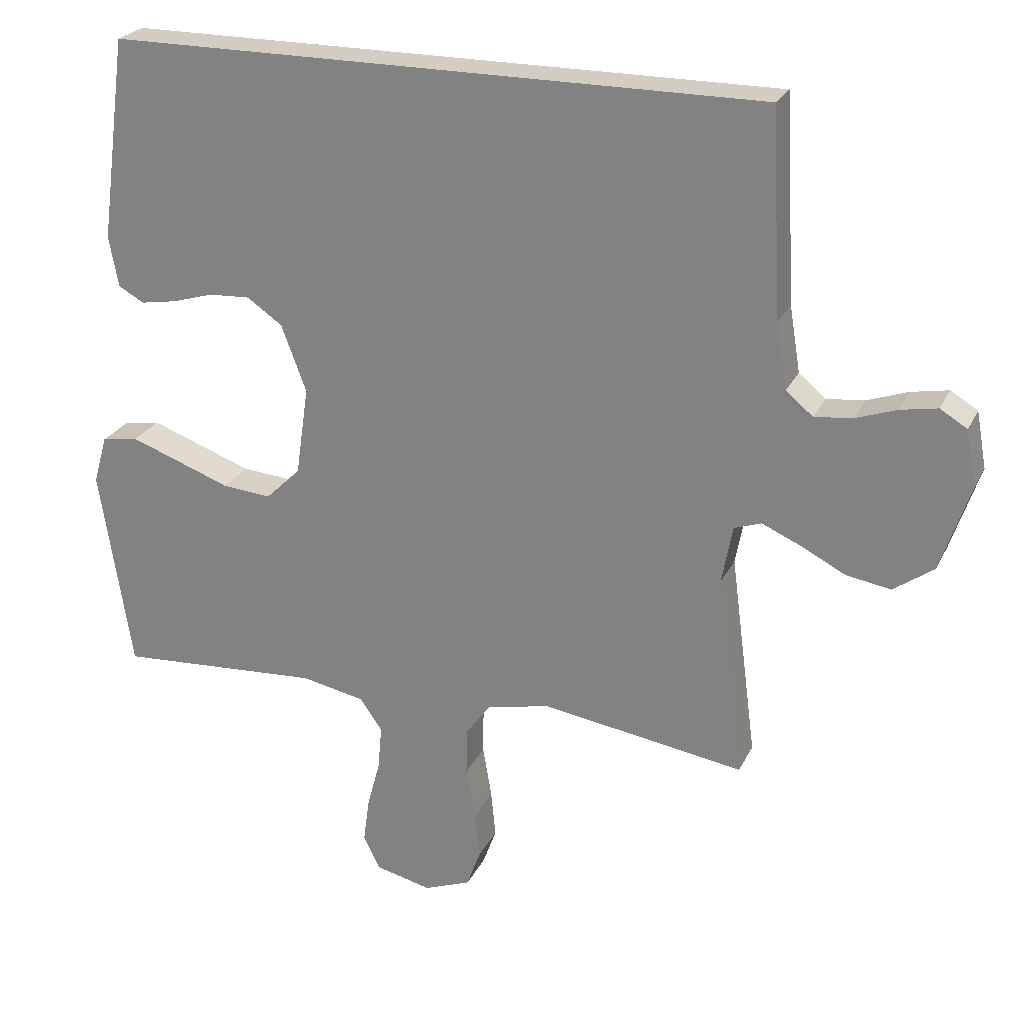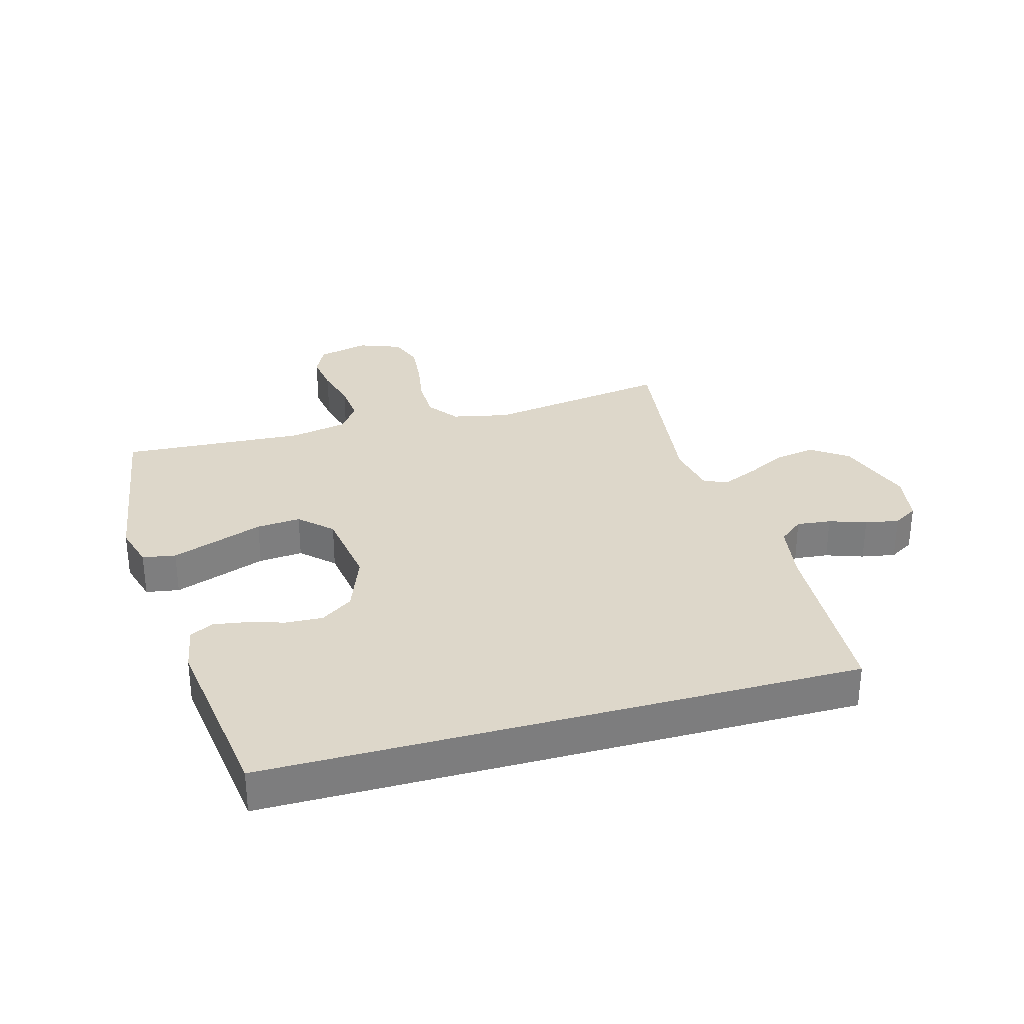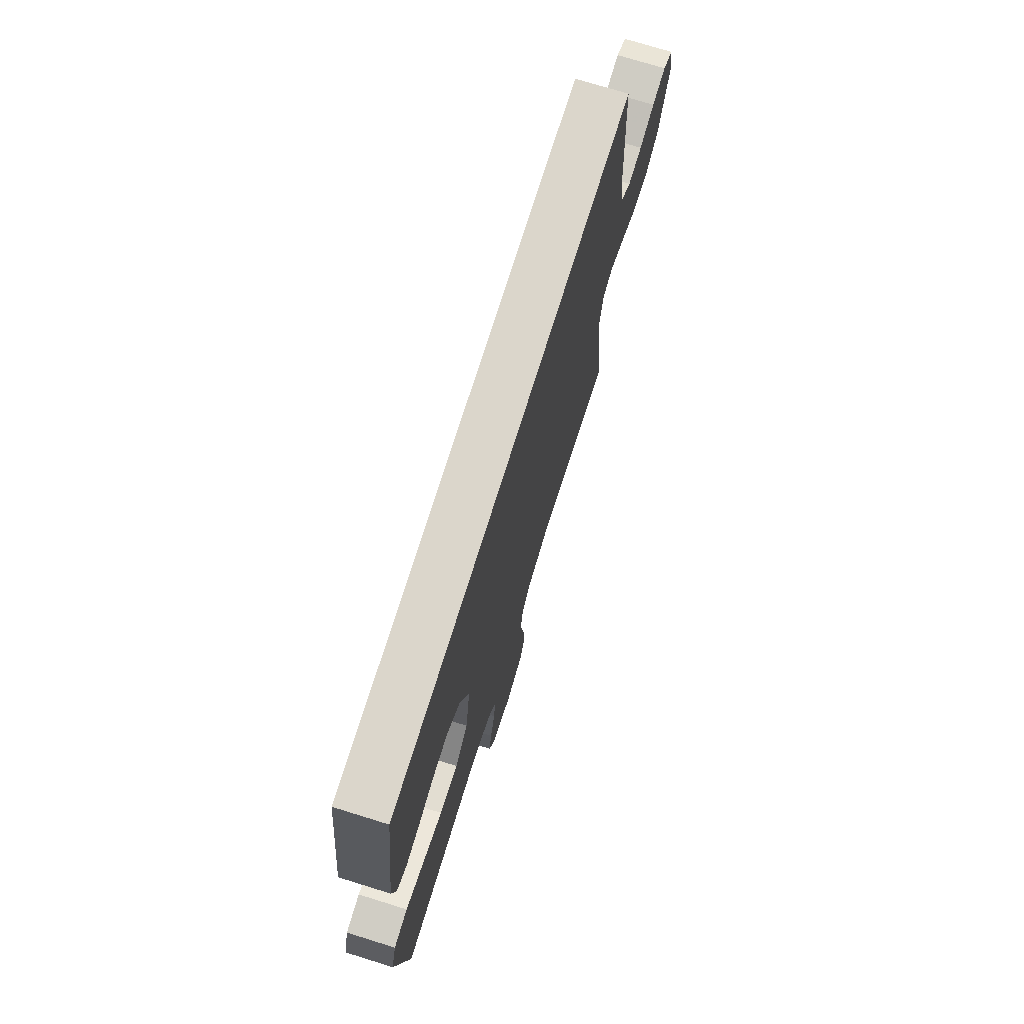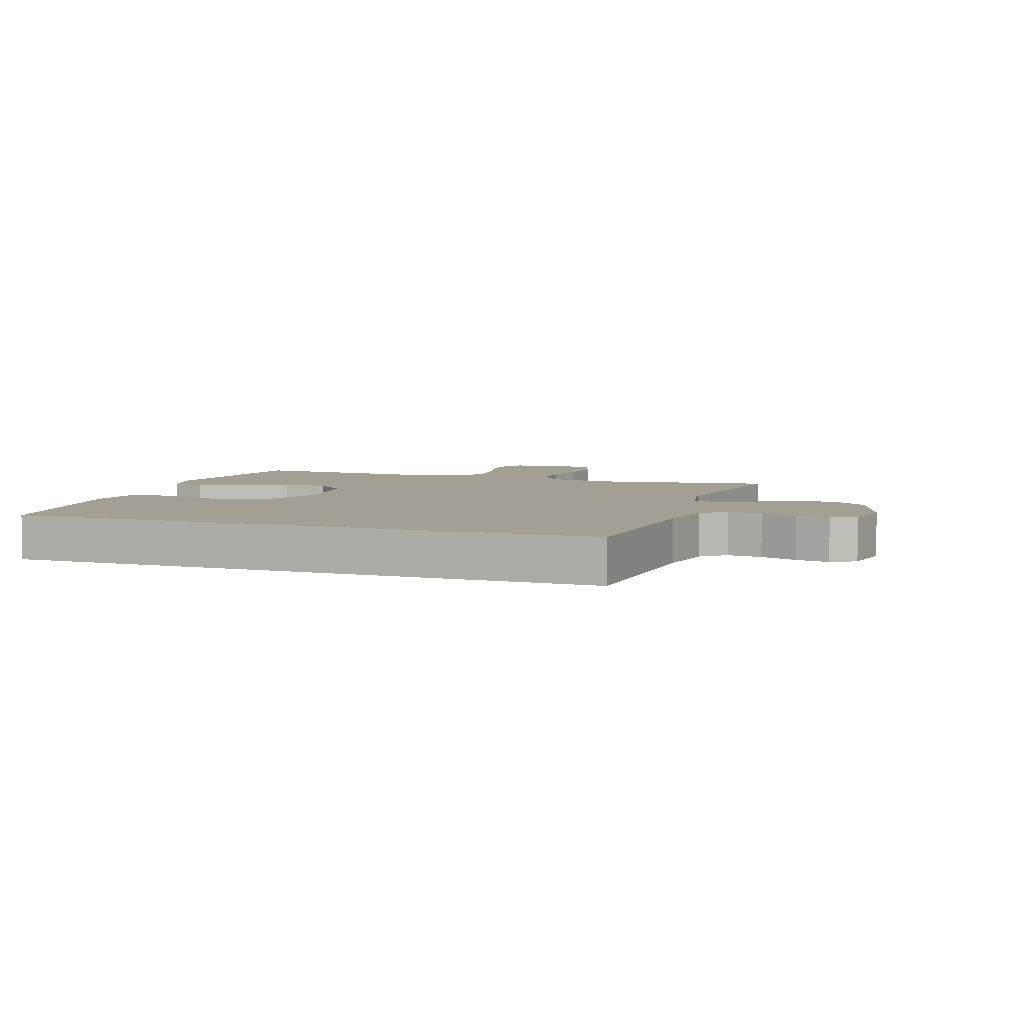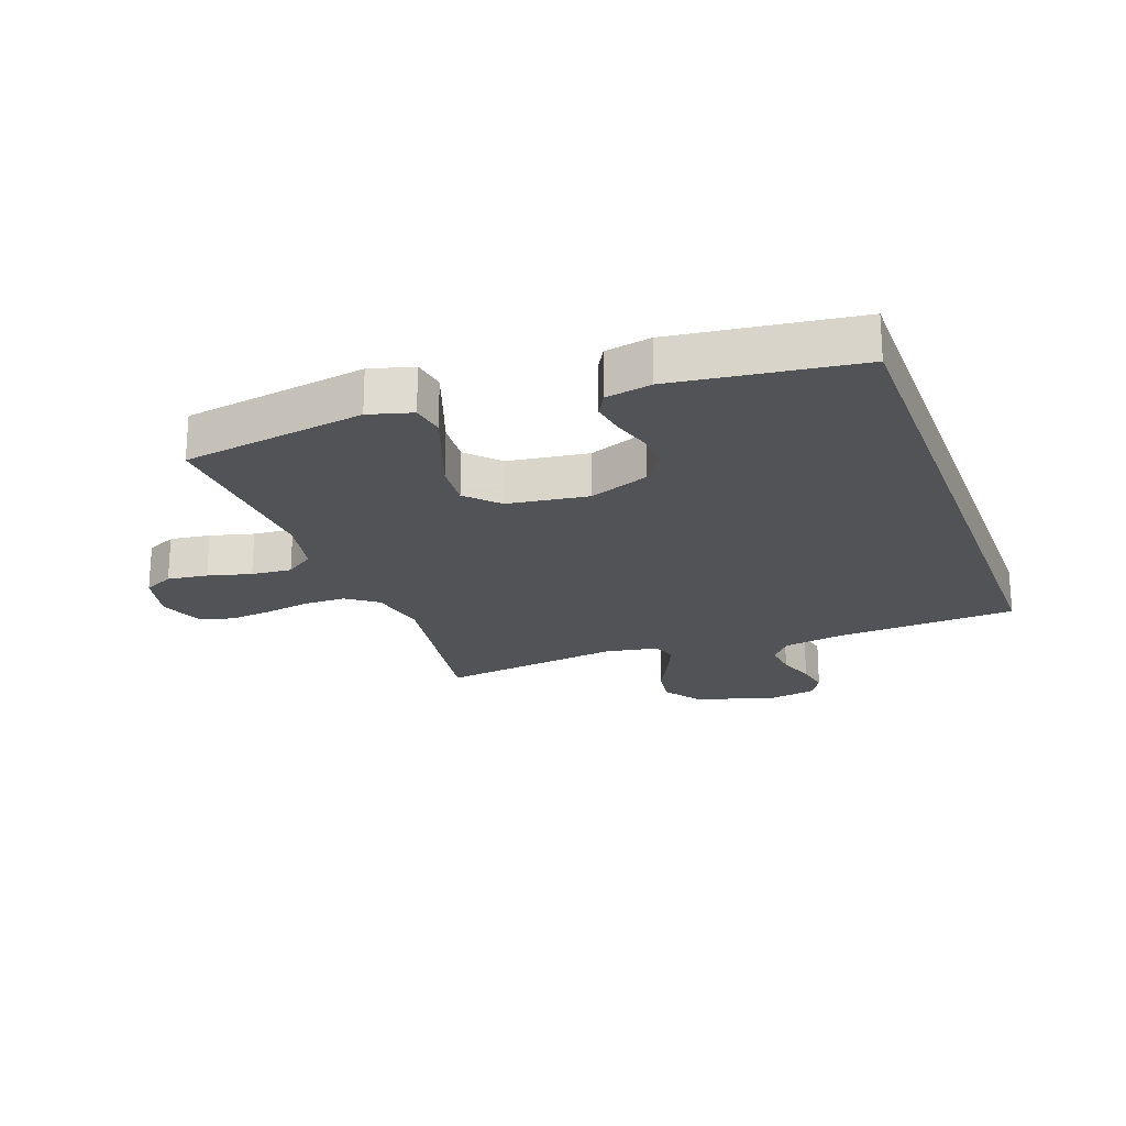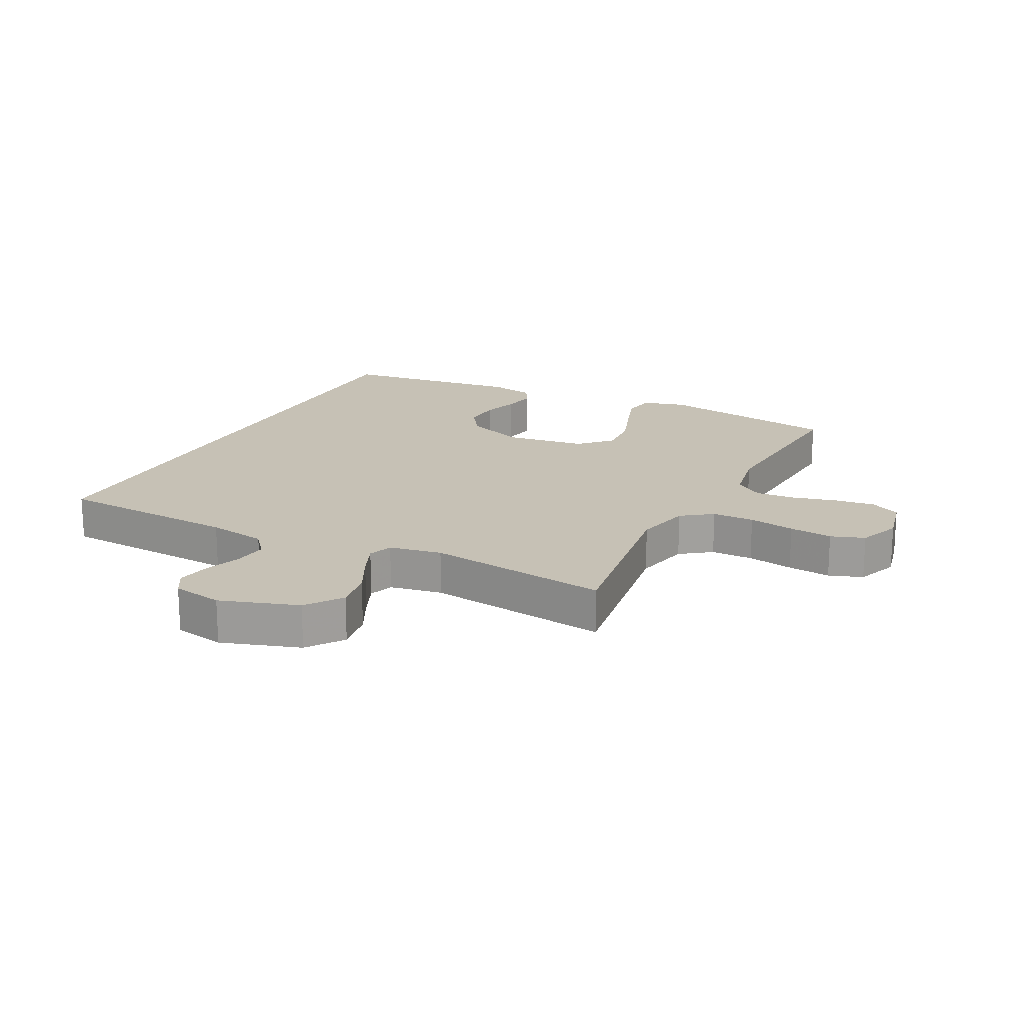
<metadata>
{"format":"obj","ext":"obj","renderer":"f3d","projection":"perspective","resolution":1024,"background":"white","views":[{"elev":24.4,"azim":20.9,"up":"+Z"},{"elev":30.9,"azim":-15.7,"up":"+Y"},{"elev":73.5,"azim":-72.7,"up":"+Z"},{"elev":5.4,"azim":19.7,"up":"+Y"},{"elev":-22.2,"azim":-69.7,"up":"+Y"},{"elev":18.7,"azim":117.5,"up":"+Y"}]}
</metadata>
<code>
v -0.5 0.07 -0.5
v -0.547 0.07 -0.2
v -0.527 0.07 -0.129
v -0.473 0.07 -0.12
v -0.401 0.07 -0.146
v -0.322 0.07 -0.175
v -0.25 0.07 -0.181
v -0.199 0.07 -0.132
v -0.18 0.07 0
v -0.217 0.07 0.098
v -0.269 0.07 0.134
v -0.33 0.07 0.131
v -0.39 0.07 0.113
v -0.444 0.07 0.104
v -0.482 0.07 0.125
v -0.496 0.07 0.2
v -0.456 0.07 0.5
v 0.51 0.07 0.5
v 0.526 0.07 0.2
v 0.542 0.07 0.103
v 0.582 0.07 0.07
v 0.638 0.07 0.076
v 0.698 0.07 0.097
v 0.753 0.07 0.107
v 0.793 0.07 0.083
v 0.808 0.07 0
v 0.765 0.07 -0.128
v 0.706 0.07 -0.17
v 0.64 0.07 -0.159
v 0.574 0.07 -0.125
v 0.517 0.07 -0.1
v 0.477 0.07 -0.114
v 0.461 0.07 -0.2
v 0.5 0.07 -0.5
v 0.2 0.07 -0.453
v 0.107 0.07 -0.473
v 0.07 0.07 -0.523
v 0.069 0.07 -0.592
v 0.082 0.07 -0.668
v 0.089 0.07 -0.739
v 0.069 0.07 -0.794
v 0 0.07 -0.82
v -0.083 0.07 -0.8
v -0.107 0.07 -0.751
v -0.098 0.07 -0.685
v -0.079 0.07 -0.614
v -0.073 0.07 -0.548
v -0.106 0.07 -0.501
v -0.2 0.07 -0.482
v -0.5 0 -0.5
v -0.547 0 -0.2
v -0.527 0 -0.129
v -0.473 0 -0.12
v -0.401 0 -0.146
v -0.322 0 -0.175
v -0.25 0 -0.181
v -0.199 0 -0.132
v -0.18 0 0
v -0.217 0 0.098
v -0.269 0 0.134
v -0.33 0 0.131
v -0.39 0 0.113
v -0.444 0 0.104
v -0.482 0 0.125
v -0.496 0 0.2
v -0.456 0 0.5
v 0.51 0 0.5
v 0.526 0 0.2
v 0.542 0 0.103
v 0.582 0 0.07
v 0.638 0 0.076
v 0.698 0 0.097
v 0.753 0 0.107
v 0.793 0 0.083
v 0.808 0 0
v 0.765 0 -0.128
v 0.706 0 -0.17
v 0.64 0 -0.159
v 0.574 0 -0.125
v 0.517 0 -0.1
v 0.477 0 -0.114
v 0.461 0 -0.2
v 0.5 0 -0.5
v 0.2 0 -0.453
v 0.107 0 -0.473
v 0.07 0 -0.523
v 0.069 0 -0.592
v 0.082 0 -0.668
v 0.089 0 -0.739
v 0.069 0 -0.794
v 0 0 -0.82
v -0.083 0 -0.8
v -0.107 0 -0.751
v -0.098 0 -0.685
v -0.079 0 -0.614
v -0.073 0 -0.548
v -0.106 0 -0.501
v -0.2 0 -0.482
f 43 44 45 46
f 43 46 47
f 42 43 47
f 41 42 47
f 38 39 40 41
f 38 41 47
f 37 38 47 48
f 33 34 35
f 32 33 35 36
f 27 28 29 30
f 27 30 31
f 26 27 31
f 25 26 31
f 22 23 24 25
f 21 22 25 31
f 20 21 31 32
f 16 17 18 19
f 12 13 14 15
f 11 12 15 16
f 3 4 5 6
f 1 2 3 6
f 49 1 6 7
f 36 37 48 49
f 36 49 7 8
f 32 36 8 9
f 20 32 9 10
f 11 16 19 20
f 10 11 20
f 95 94 93 92
f 96 95 92
f 96 92 91
f 96 91 90
f 90 89 88 87
f 96 90 87
f 97 96 87 86
f 84 83 82
f 85 84 82 81
f 79 78 77 76
f 80 79 76
f 80 76 75
f 80 75 74
f 74 73 72 71
f 80 74 71 70
f 81 80 70 69
f 68 67 66 65
f 64 63 62 61
f 65 64 61 60
f 55 54 53 52
f 55 52 51 50
f 56 55 50 98
f 98 97 86 85
f 57 56 98 85
f 58 57 85 81
f 59 58 81 69
f 69 68 65 60
f 69 60 59
f 1 50 51 2
f 2 51 52 3
f 3 52 53 4
f 4 53 54 5
f 5 54 55 6
f 6 55 56 7
f 7 56 57 8
f 8 57 58 9
f 9 58 59 10
f 10 59 60 11
f 11 60 61 12
f 12 61 62 13
f 13 62 63 14
f 14 63 64 15
f 15 64 65 16
f 16 65 66 17
f 17 66 67 18
f 18 67 68 19
f 19 68 69 20
f 20 69 70 21
f 21 70 71 22
f 22 71 72 23
f 23 72 73 24
f 24 73 74 25
f 25 74 75 26
f 26 75 76 27
f 27 76 77 28
f 28 77 78 29
f 29 78 79 30
f 30 79 80 31
f 31 80 81 32
f 32 81 82 33
f 33 82 83 34
f 34 83 84 35
f 35 84 85 36
f 36 85 86 37
f 37 86 87 38
f 38 87 88 39
f 39 88 89 40
f 40 89 90 41
f 41 90 91 42
f 42 91 92 43
f 43 92 93 44
f 44 93 94 45
f 45 94 95 46
f 46 95 96 47
f 47 96 97 48
f 48 97 98 49
f 49 98 50 1

</code>
